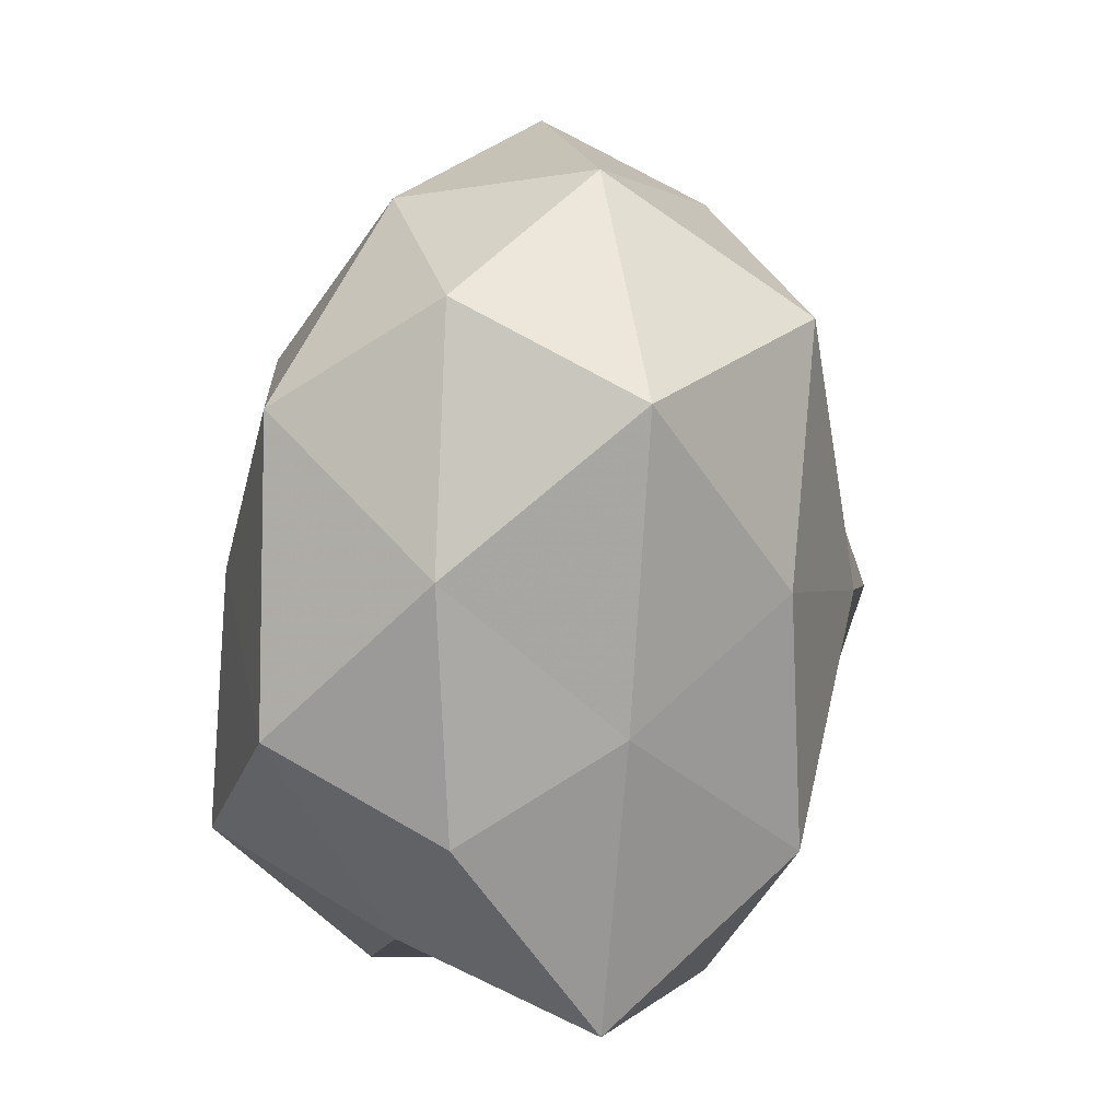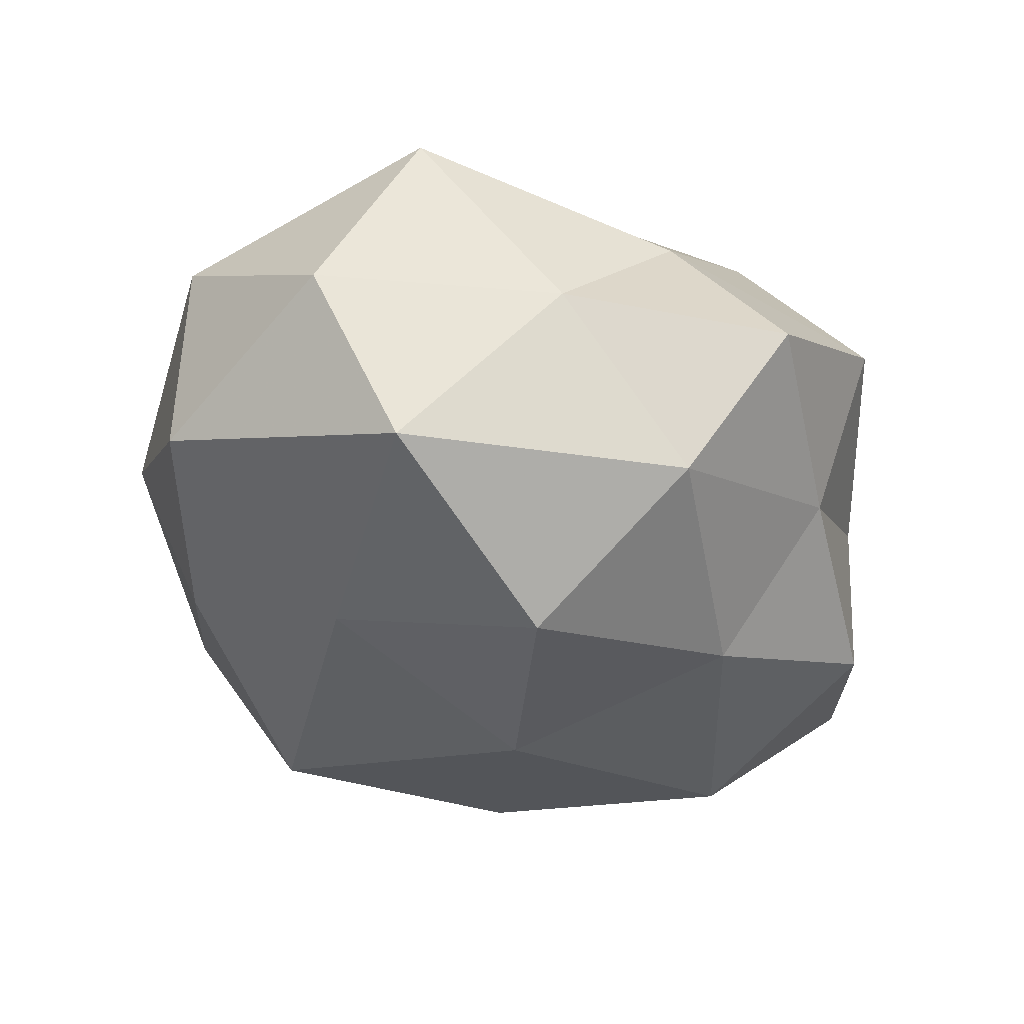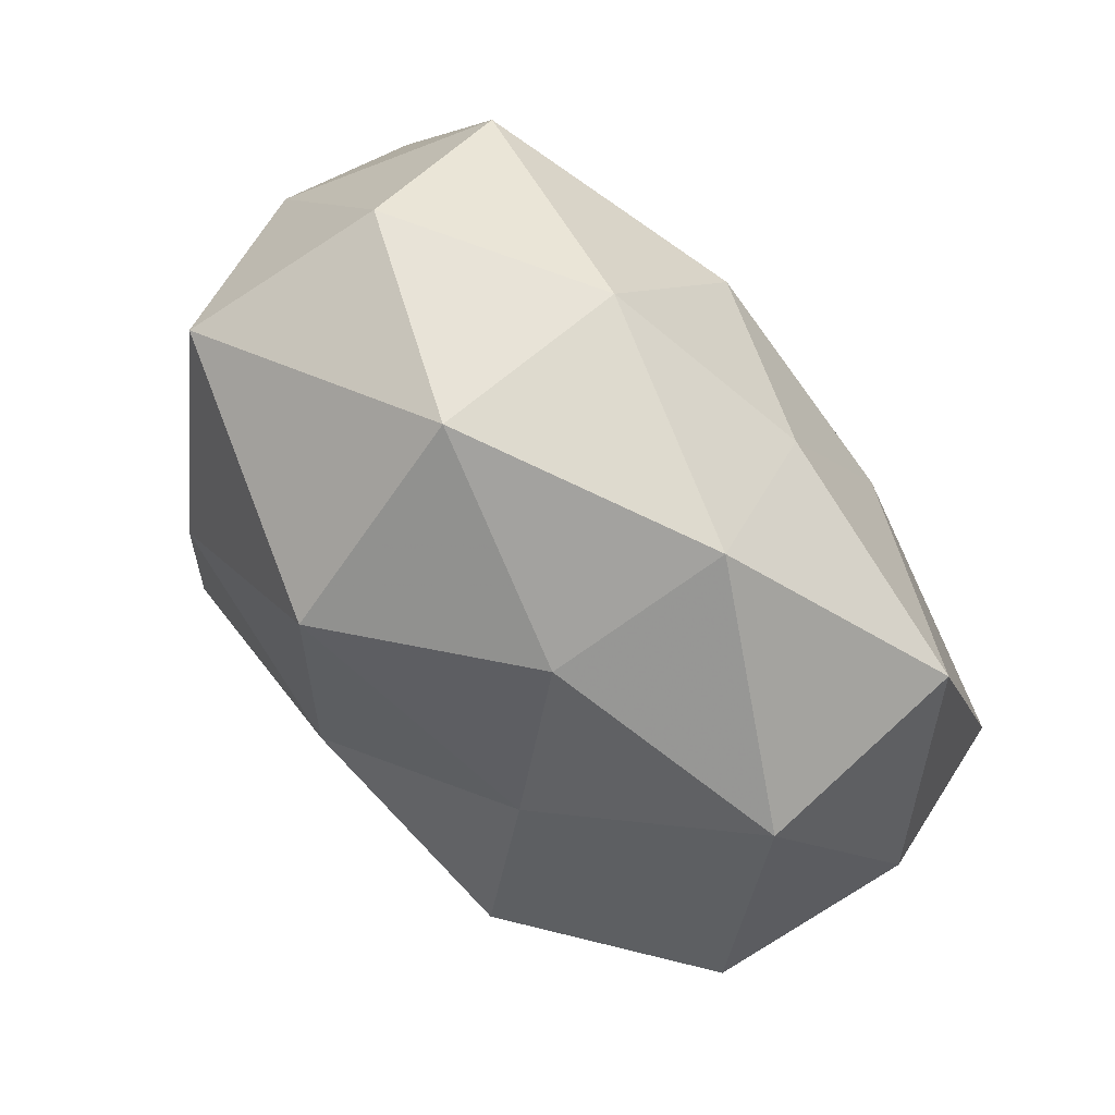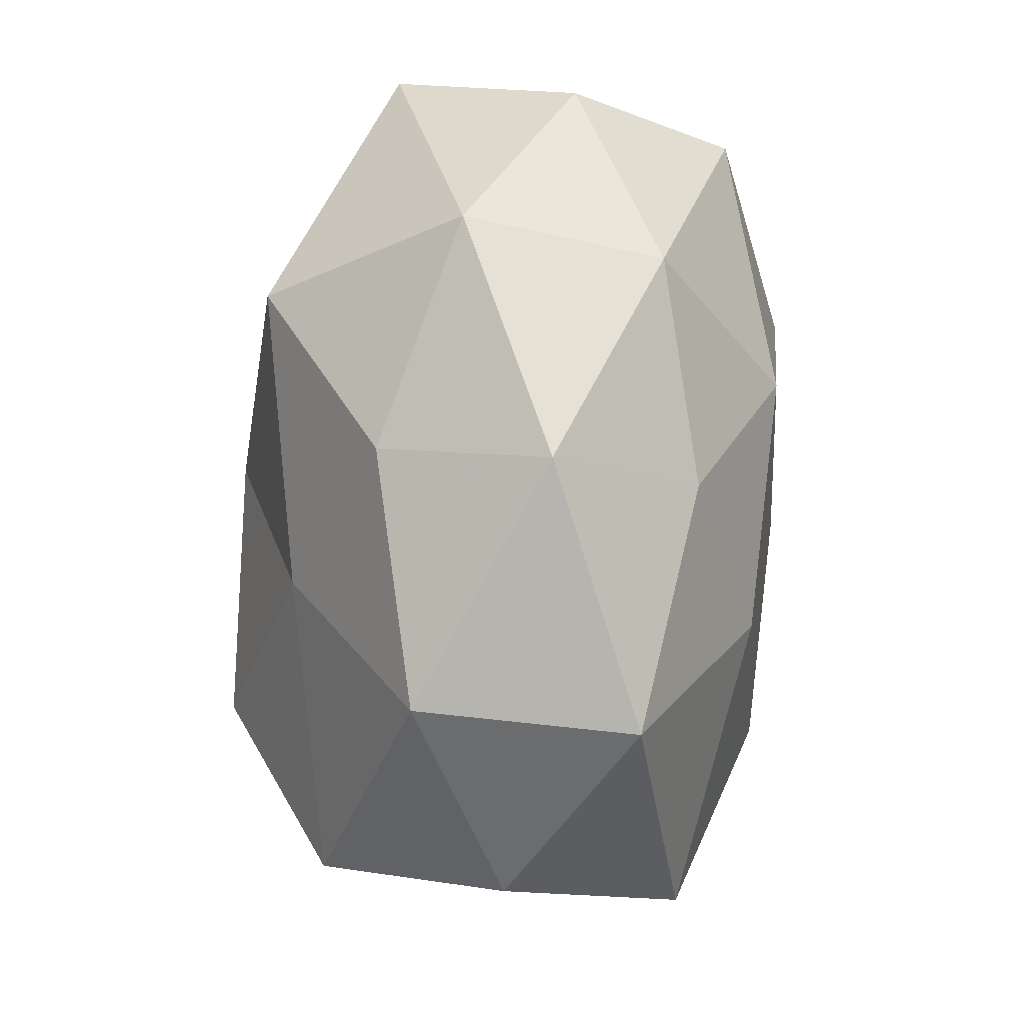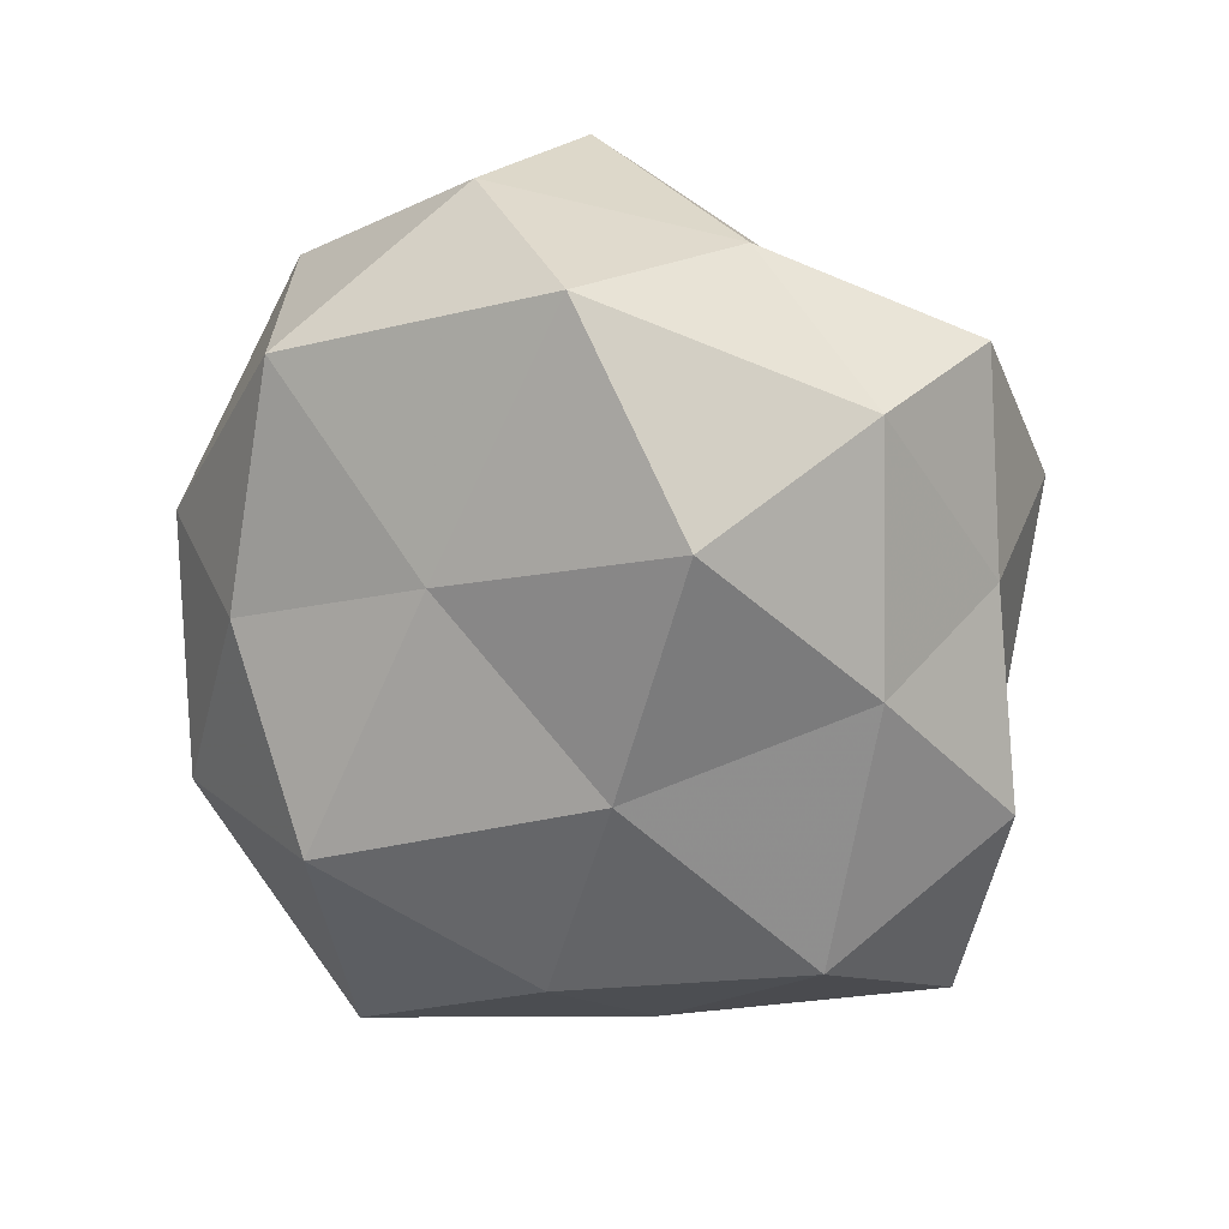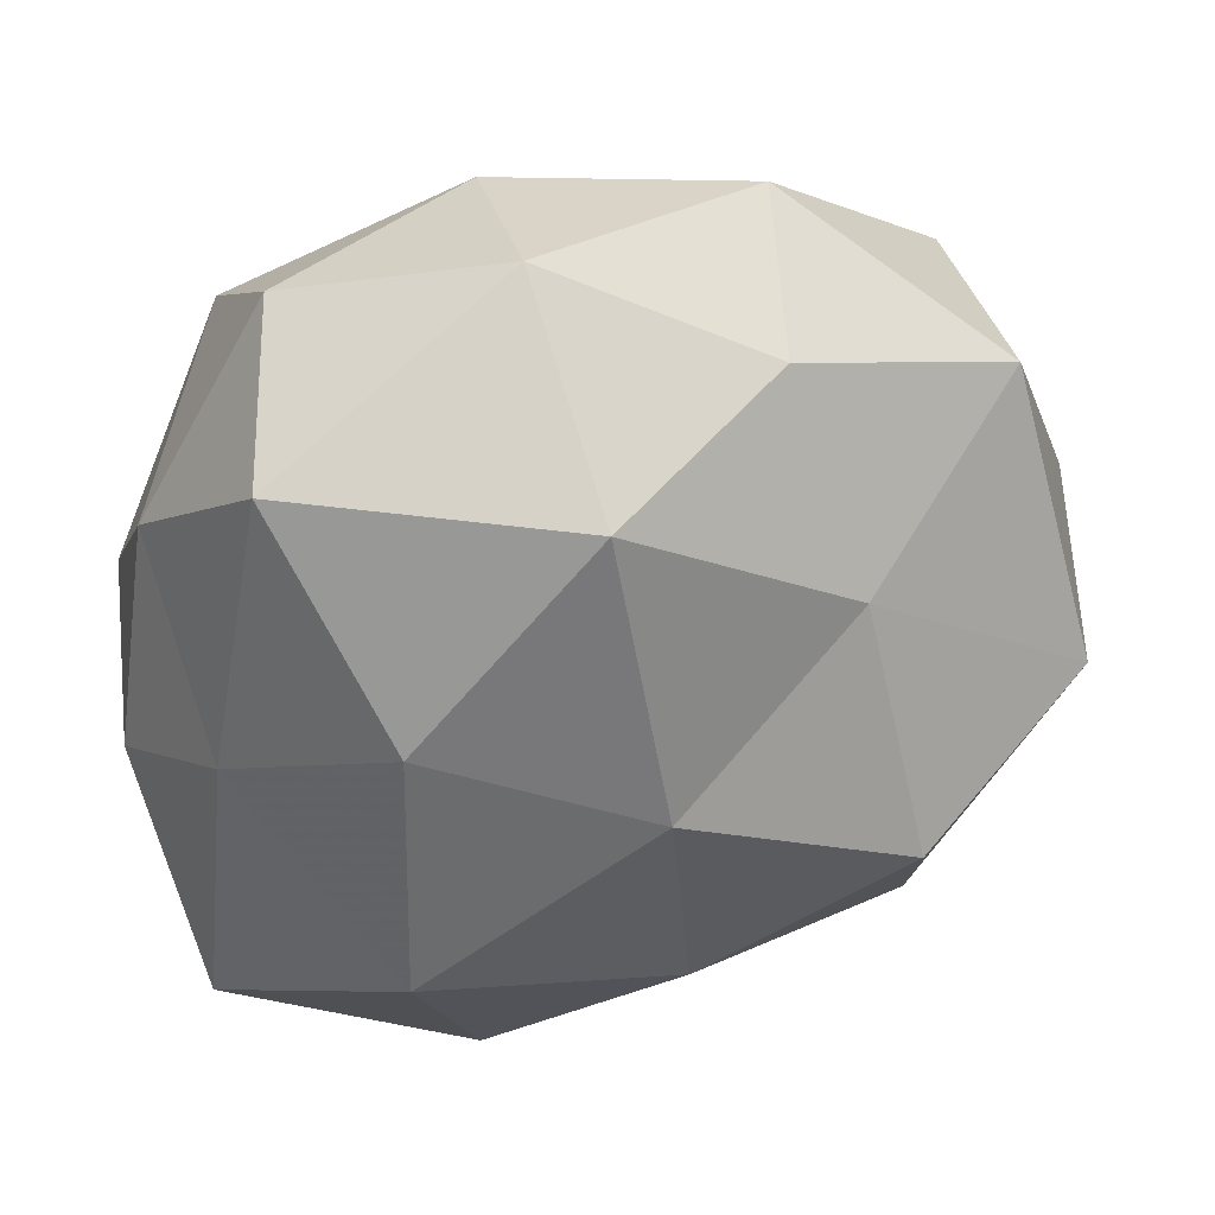
<metadata>
{"format":"obj","ext":"obj","renderer":"f3d","projection":"perspective","resolution":1024,"background":"white","views":[{"elev":25.4,"azim":100.3,"up":"+Y"},{"elev":-33.6,"azim":-70.2,"up":"+Z"},{"elev":78.3,"azim":-133.9,"up":"+Y"},{"elev":61.8,"azim":-86.5,"up":"+Y"},{"elev":-60.9,"azim":-80.6,"up":"+Z"},{"elev":40.9,"azim":163.6,"up":"+Y"}]}
</metadata>
<code>
v 0.004129 0.02412 -0.02085
v 0.02555 0.02515 -0.01183
v -0.01533 0.01119 -0.01781
v -0.03833 0.004148 0.001025
v -0.003481 -0.02387 0.02059
v 0.03194 -0.02228 -0.009707
v -0.03032 0.02077 -0.006514
v 0.01857 0.008437 -0.02123
v -0.01831 -0.008346 -0.02431
v -0.002132 -0.01987 -0.02041
v 0.000835 0.000445 -0.02456
v -0.01095 0.02339 0.01466
v -0.01138 0.02737 -0.01048
v 0.01939 -0.0126 -0.02262
v -0.02052 -0.03157 -0.001559
v 0.03188 0.01354 0.002004
v 0.002351 0.01724 0.0212
v -0.01573 0.008662 0.02014
v -0.0004318 -0.002152 0.02255
v -0.004832 -0.0353 0.00615
v 0.01578 0.005302 0.02204
v 0.00538 0.03506 -0.00481
v -0.02169 -0.0227 -0.01393
v 0.01275 -0.02857 -0.01492
v 0.01234 -0.02922 -0.001253
v -0.03083 0.01984 0.01104
v -0.01995 -0.02162 0.0108
v -0.01434 0.03269 0.003242
v -0.03479 -0.002277 -0.01425
v 0.01233 -0.03087 0.01271
v 0.01898 -0.01571 0.02342
v -0.03064 -0.01503 -0.0003695
v 0.03267 0.000279 0.01481
v 0.02616 -0.0195 0.007041
v -0.003774 -0.02978 -0.00818
v 0.02298 0.02177 0.01619
v -0.01718 -0.009788 0.02153
v 0.02135 0.03045 0.003218
v -0.03539 -0.003889 0.01518
v 0.004605 0.03173 0.01098
v 0.03516 -0.005593 0.0005946
v 0.02981 0.001496 -0.0112
f 2 8 1
f 3 1 11
f 11 1 8
f 9 3 11
f 11 10 9
f 3 13 1
f 7 13 3
f 8 14 11
f 14 10 11
f 12 18 17
f 18 19 17
f 17 19 21
f 2 1 22
f 22 1 13
f 23 9 10
f 6 24 14
f 14 24 10
f 6 25 24
f 4 26 7
f 26 18 12
f 27 20 5
f 27 15 20
f 7 28 13
f 13 28 22
f 26 28 7
f 26 12 28
f 7 3 29
f 4 7 29
f 29 3 9
f 29 9 23
f 5 20 30
f 25 30 20
f 31 19 5
f 31 21 19
f 30 31 5
f 32 23 15
f 32 15 27
f 4 29 32
f 29 23 32
f 33 21 31
f 34 25 6
f 34 30 25
f 34 31 30
f 33 31 34
f 35 20 15
f 23 10 35
f 15 23 35
f 35 10 24
f 25 20 35
f 24 25 35
f 21 36 17
f 16 36 33
f 33 36 21
f 5 19 37
f 18 37 19
f 37 27 5
f 16 2 38
f 38 2 22
f 16 38 36
f 4 39 26
f 39 18 26
f 4 32 39
f 32 27 39
f 39 37 18
f 39 27 37
f 17 40 12
f 28 12 40
f 28 40 22
f 36 40 17
f 22 40 38
f 36 38 40
f 41 16 33
f 41 34 6
f 41 33 34
f 42 8 2
f 6 14 42
f 42 14 8
f 42 2 16
f 41 6 42
f 41 42 16

</code>
